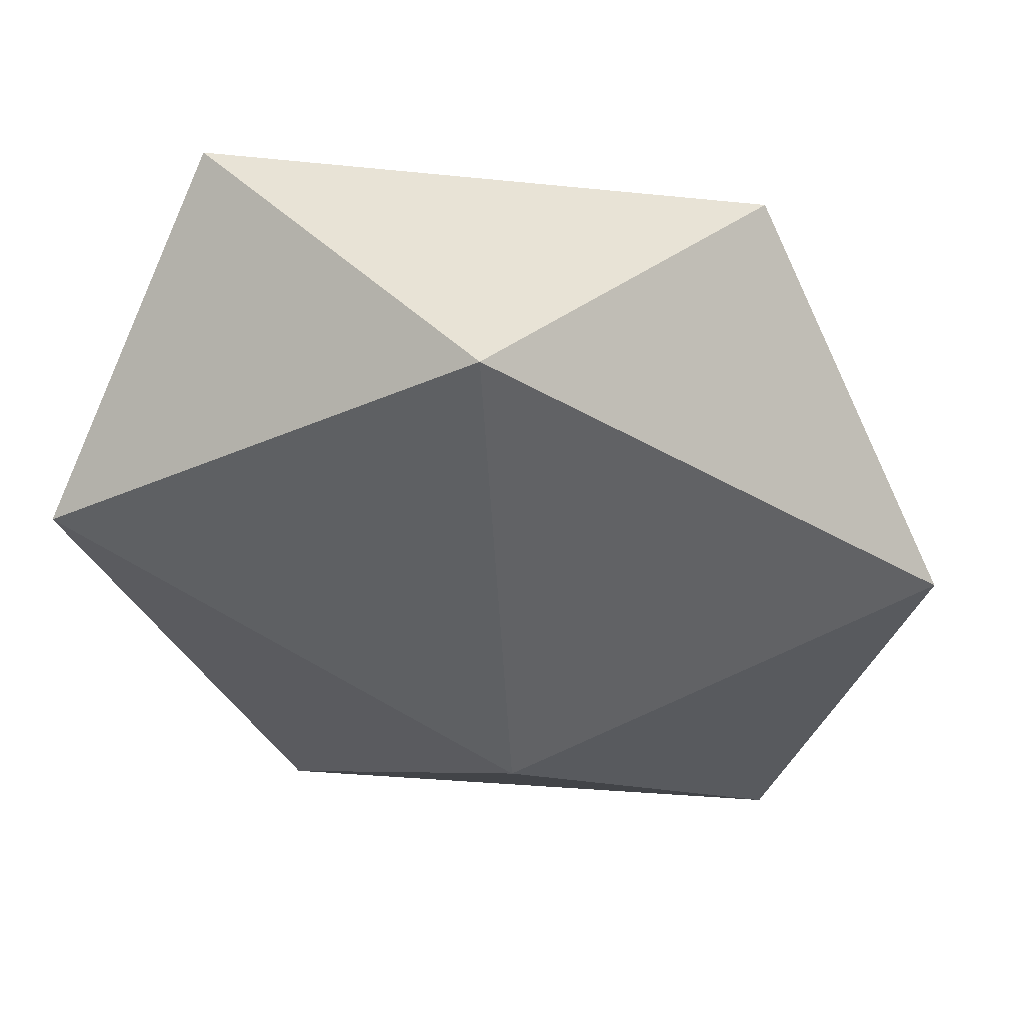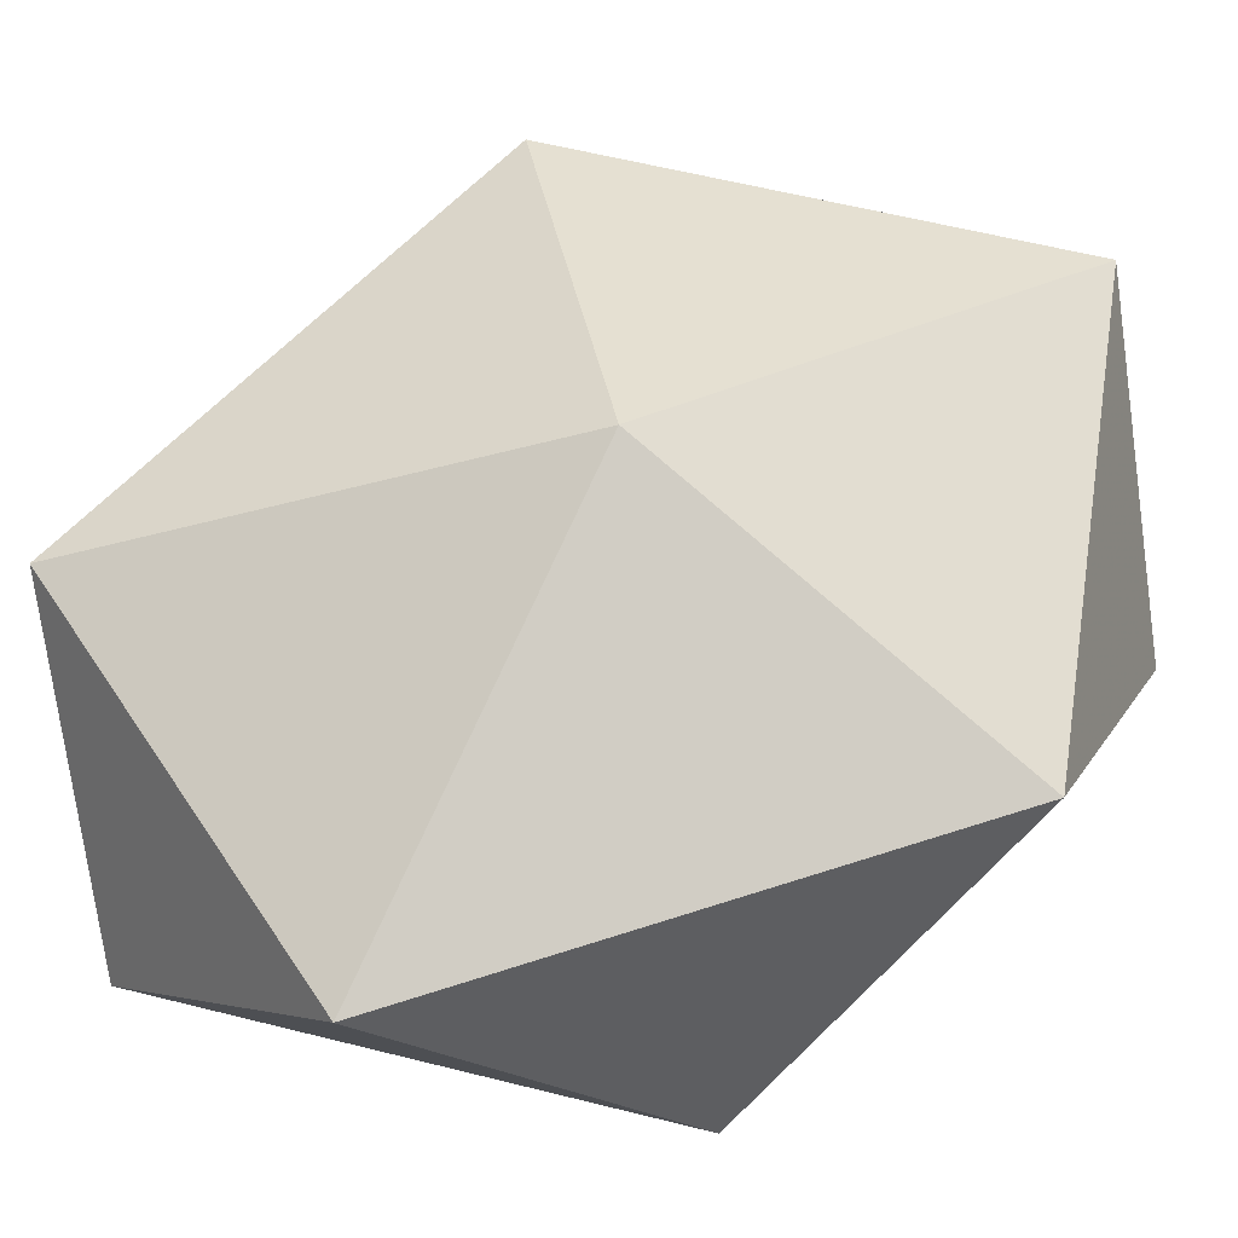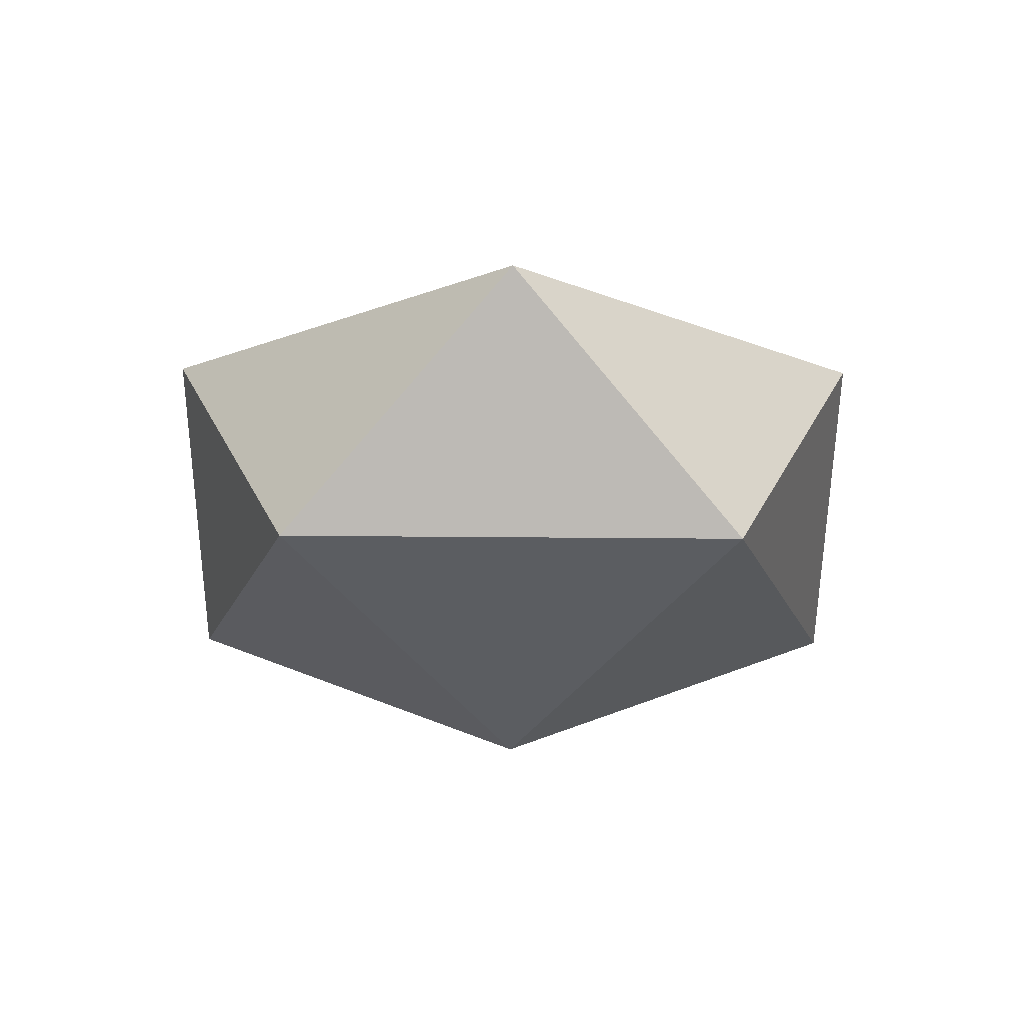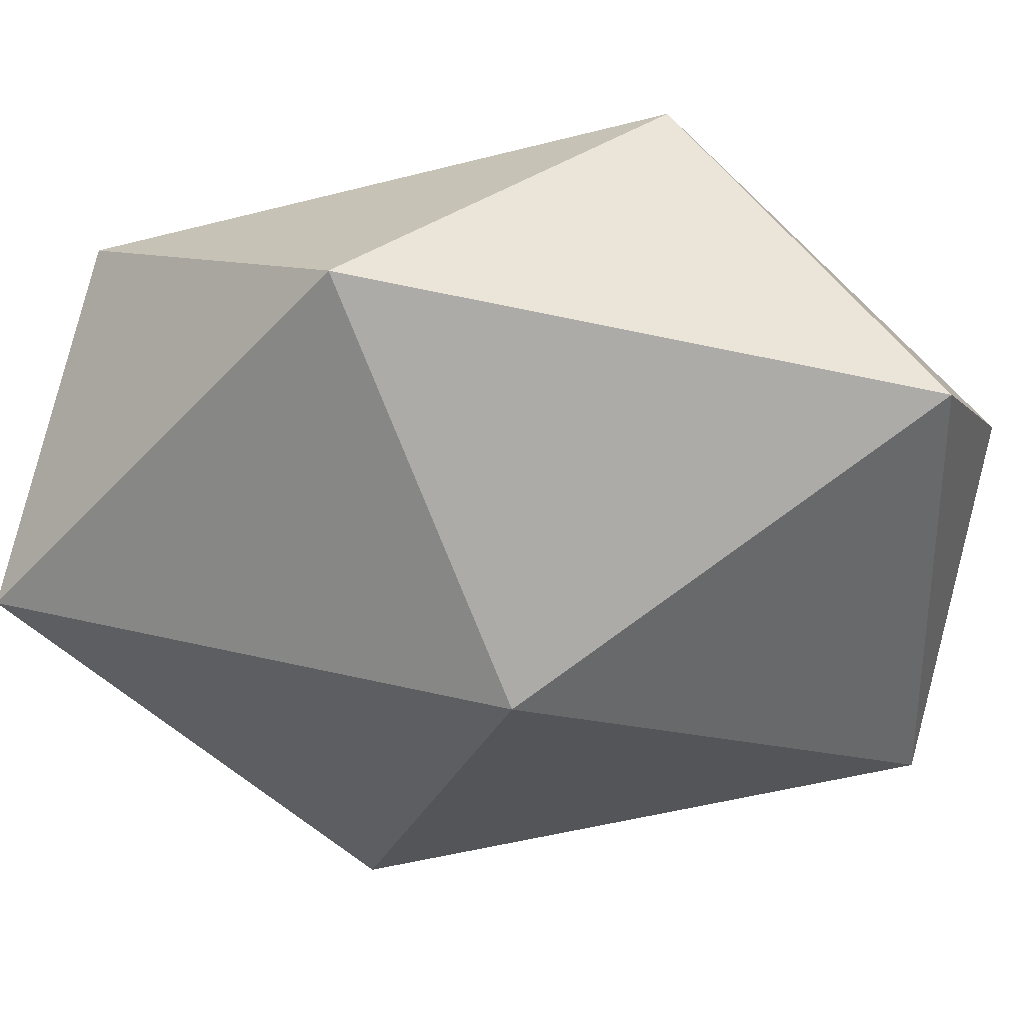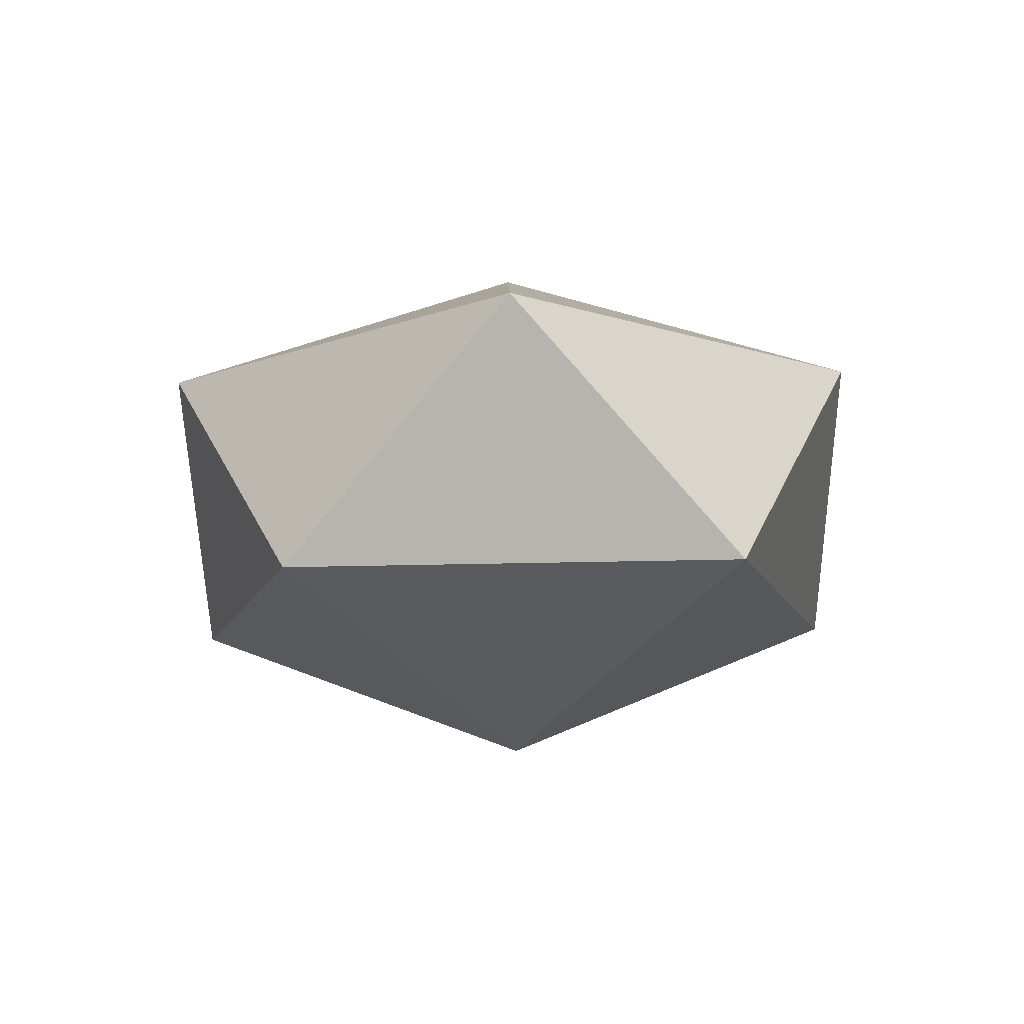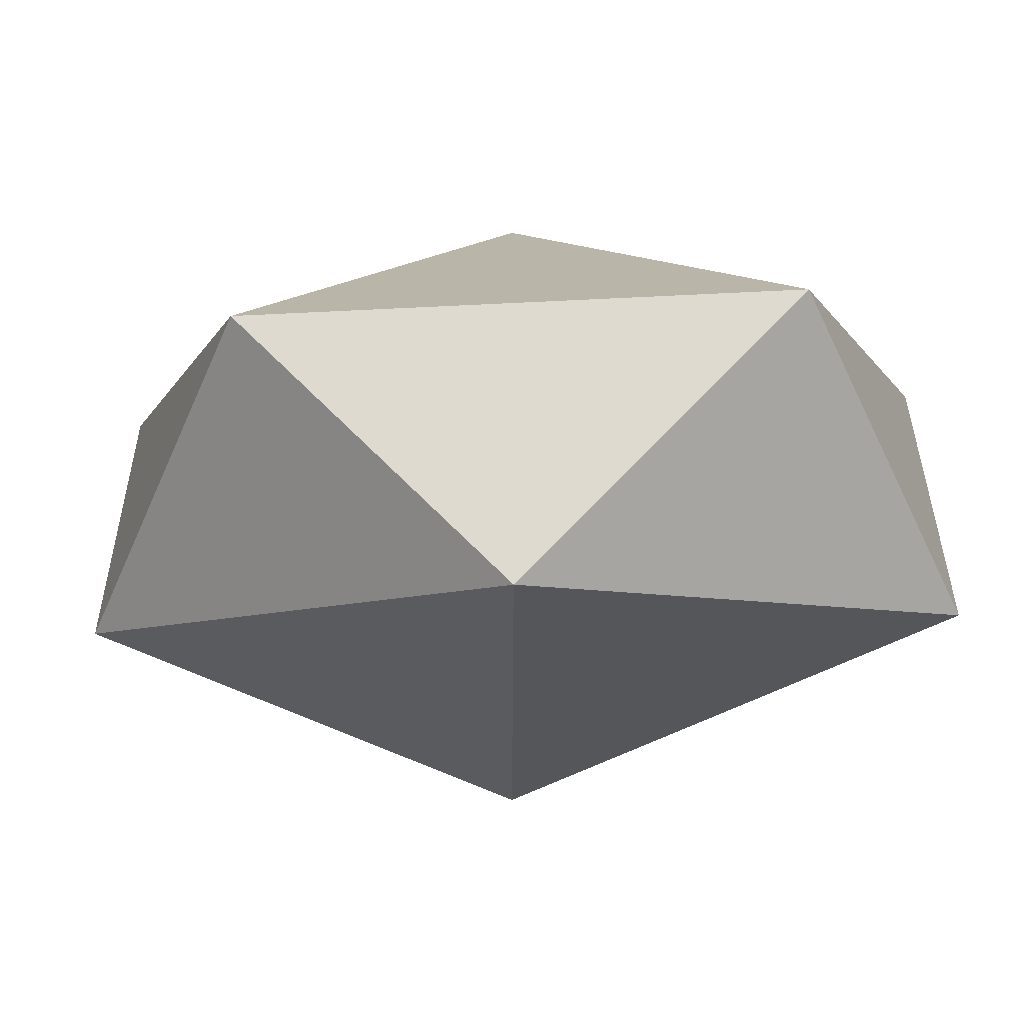
<metadata>
{"format":"obj","ext":"obj","renderer":"f3d","projection":"perspective","resolution":1024,"background":"white","views":[{"elev":-30.3,"azim":33.5,"up":"+Z"},{"elev":59.4,"azim":-123.3,"up":"+Z"},{"elev":75.8,"azim":0.4,"up":"+Y"},{"elev":-50.8,"azim":-89.0,"up":"+Z"},{"elev":79.4,"azim":-1.0,"up":"+Y"},{"elev":-8.3,"azim":-30.4,"up":"+Z"}]}
</metadata>
<code>
o obj_0
v -0.41 		-53 		54.76
v 12.18 		-41.59 		54.76
v -0.41 		-36.49 		60.02
v -8.191 		-23.14 		54.76
v -13 		-41.59 		54.76
v -0.41 		-36.49 		41
v -13 		-31.39 		46.26
v -0.41 		-19.99 		46.26
v 7.371 		-23.14 		54.76
v 7.371 		-49.85 		46.26
v 12.18 		-31.39 		46.26
v -8.191 		-49.85 		46.26
g group_15277357
f 1 2 3
f 5 1 3
f 4 5 3
f 6 7 8
f 9 4 3
f 4 9 8
f 2 9 3
f 2 10 11
f 9 11 8
f 8 11 6
f 10 12 6
f 2 1 10
f 2 11 9
f 11 10 6
f 12 7 6
f 1 12 10
f 12 1 5
f 5 7 12
f 5 4 7
f 4 8 7

</code>
